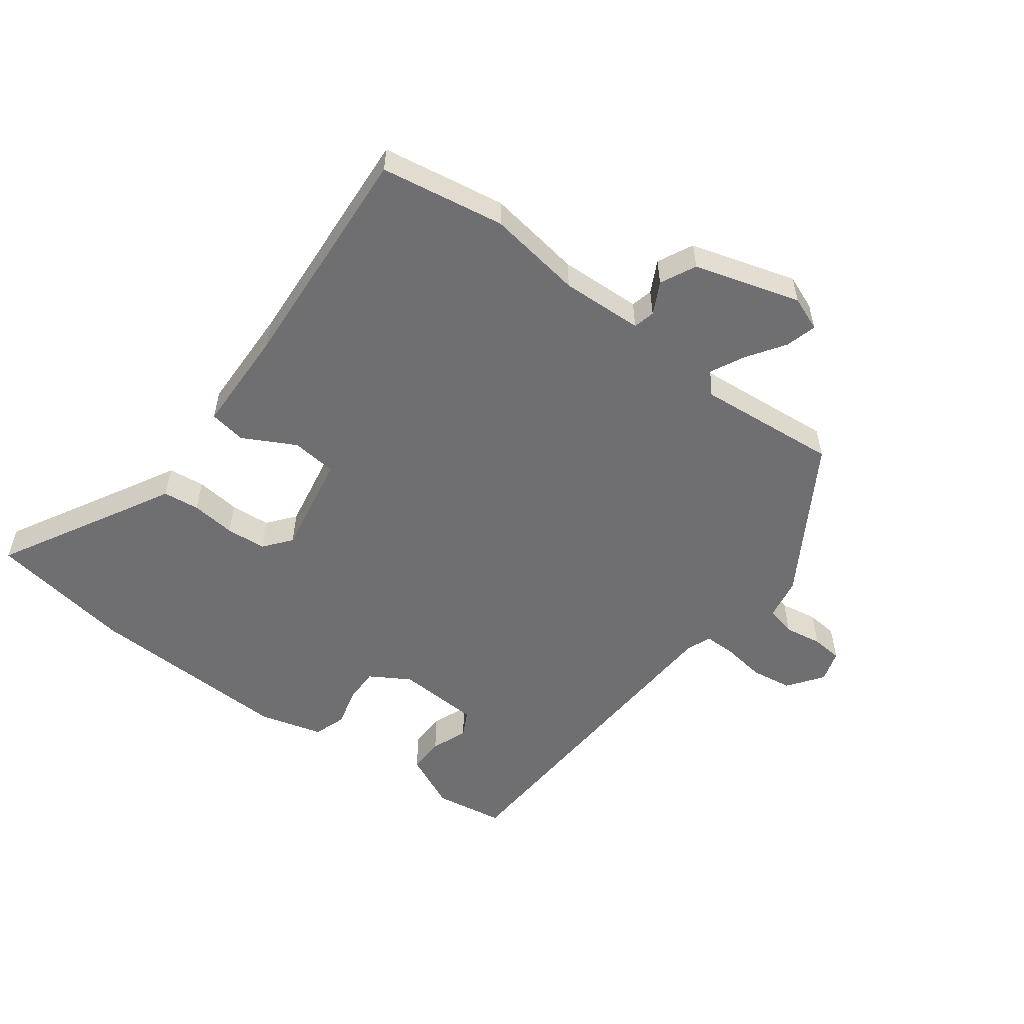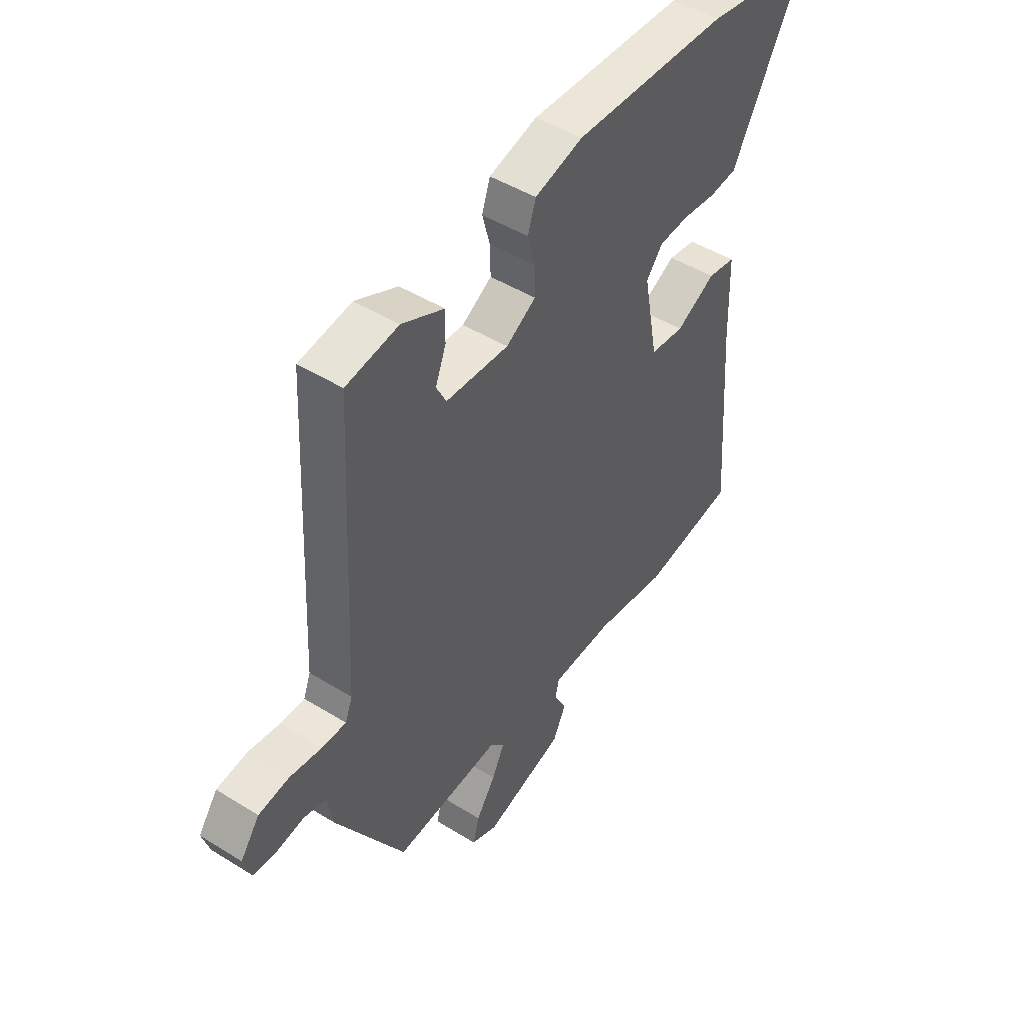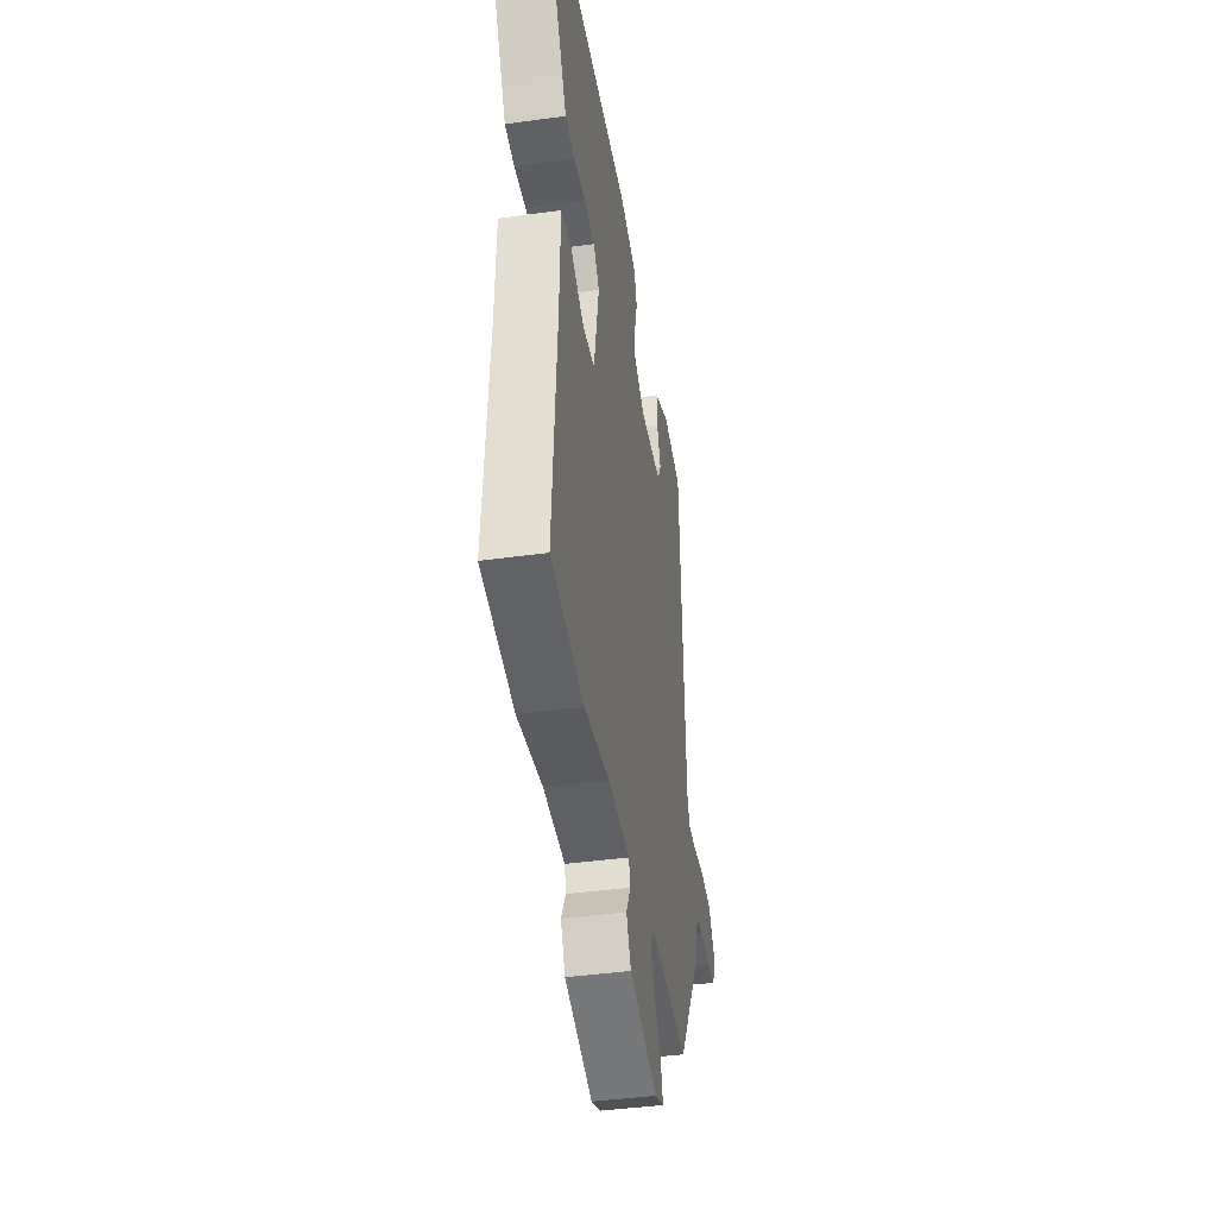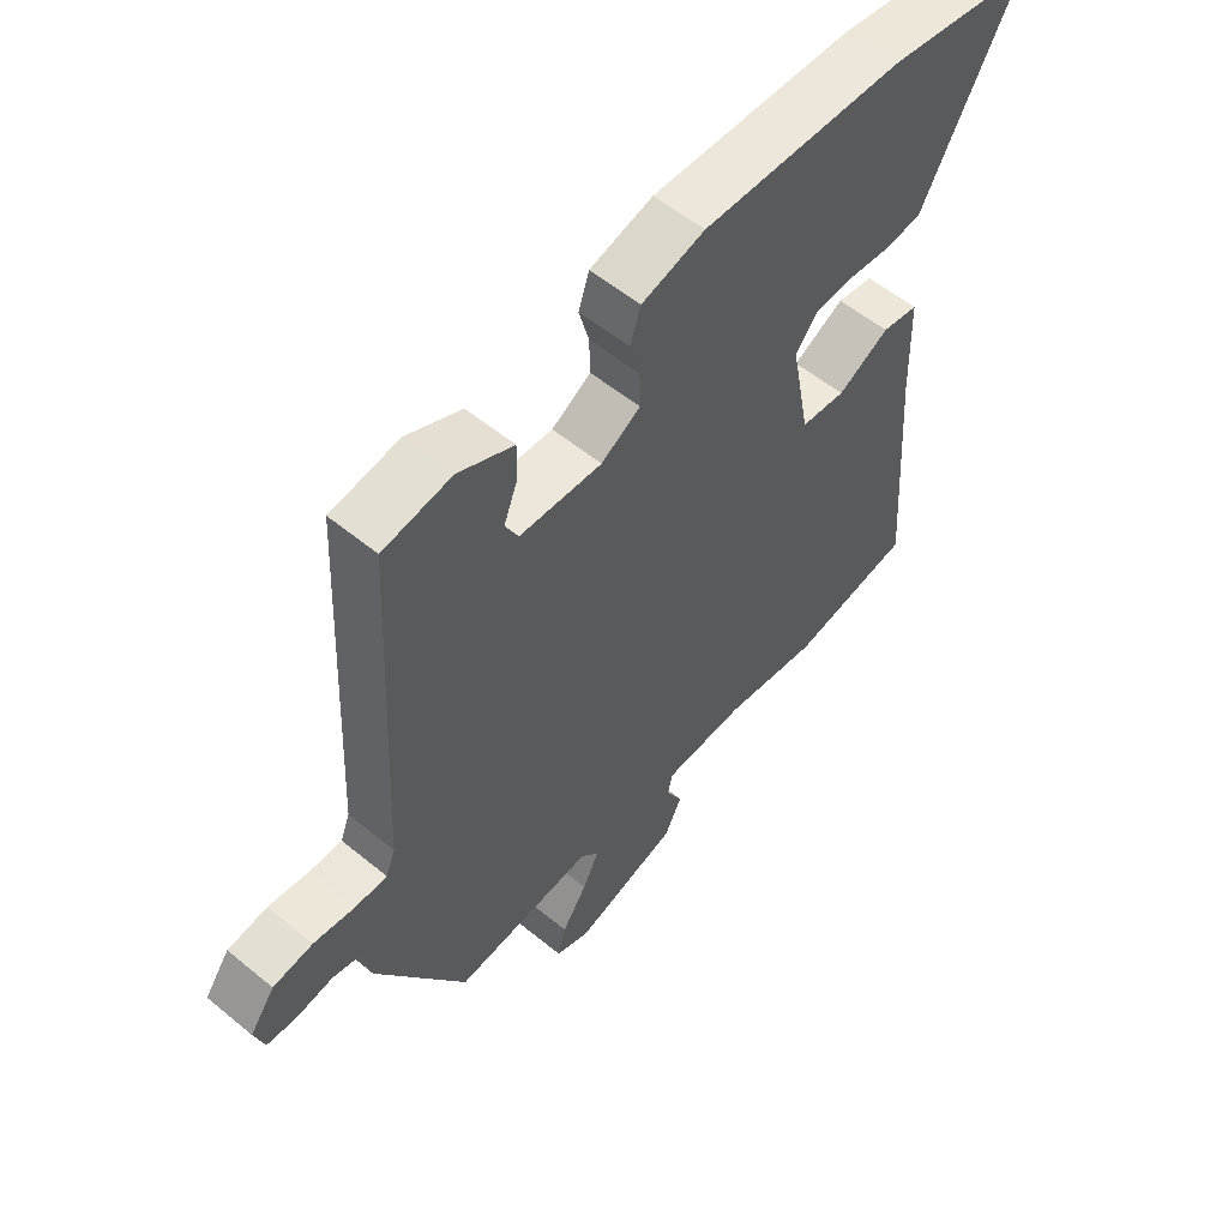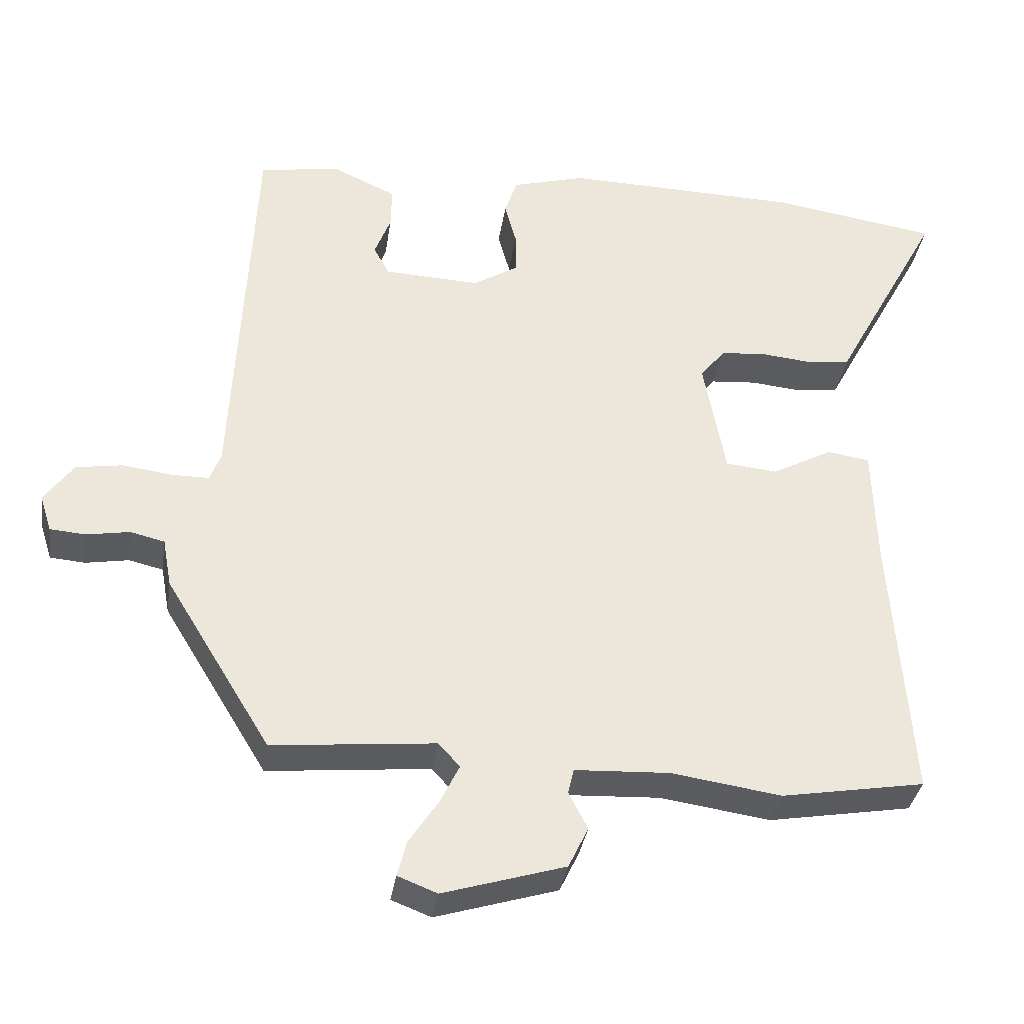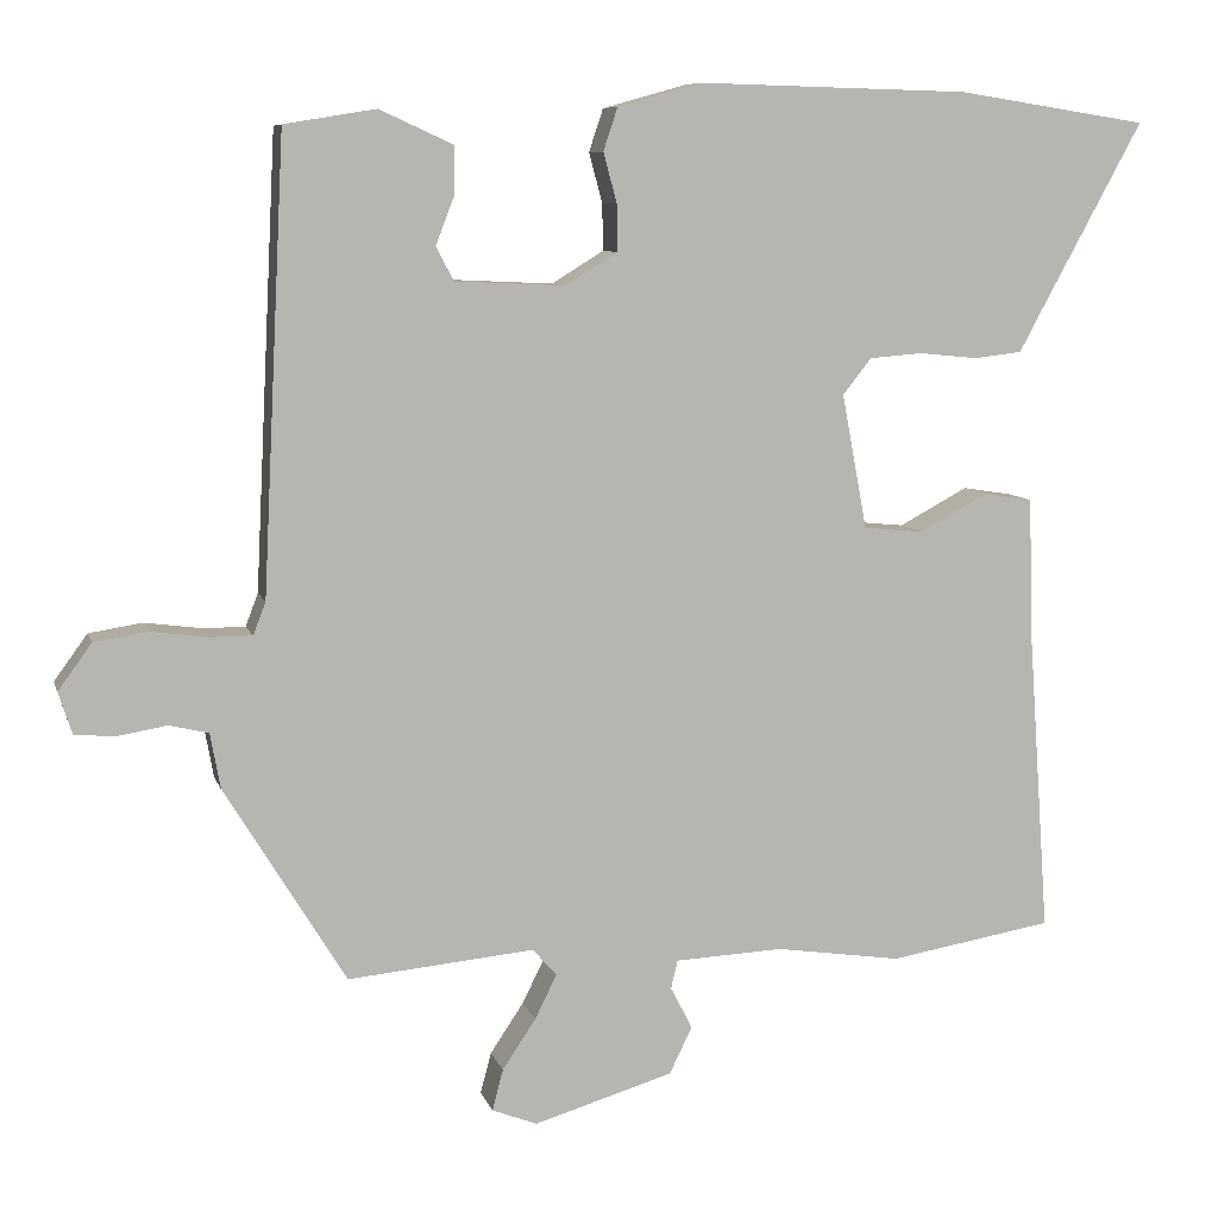
<metadata>
{"format":"obj","ext":"obj","renderer":"f3d","projection":"perspective","resolution":1024,"background":"white","views":[{"elev":-54.7,"azim":143.0,"up":"+Y"},{"elev":46.8,"azim":-54.8,"up":"+Z"},{"elev":-41.2,"azim":99.5,"up":"+Z"},{"elev":55.8,"azim":-49.2,"up":"+Z"},{"elev":-34.6,"azim":-8.5,"up":"+Z"},{"elev":8.3,"azim":-14.1,"up":"+Z"}]}
</metadata>
<code>
v 0.376 0.07 0.519
v 0.603 0.07 0.484
v 0.479 0.07 0.256
v 0.455 0.07 0.211
v 0.398 0.07 0.204
v 0.328 0.07 0.211
v 0.265 0.07 0.206
v 0.231 0.07 0.163
v 0.261 0.07 0.003
v 0.332 0.07 -0.004
v 0.414 0.07 0.04
v 0.472 0.07 0.031
v 0.477 0.07 -0.134
v 0.503 0.07 -0.499
v 0.308 0.07 -0.532
v 0.158 0.07 -0.51
v 0.029 0.07 -0.516
v 0.021 0.07 -0.55
v 0.047 0.07 -0.6
v 0.02 0.07 -0.656
v -0.146 0.07 -0.706
v -0.2 0.07 -0.685
v -0.187 0.07 -0.636
v -0.147 0.07 -0.576
v -0.121 0.07 -0.523
v -0.15 0.07 -0.491
v -0.372 0.07 -0.512
v -0.516 0.07 -0.277
v -0.528 0.07 -0.211
v -0.575 0.07 -0.2
v -0.634 0.07 -0.21
v -0.682 0.07 -0.206
v -0.698 0.07 -0.156
v -0.658 0.07 -0.101
v -0.594 0.07 -0.091
v -0.527 0.07 -0.1
v -0.476 0.07 -0.1
v -0.461 0.07 -0.061
v -0.434 0.07 0.477
v -0.325 0.07 0.495
v -0.237 0.07 0.455
v -0.238 0.07 0.398
v -0.26 0.07 0.341
v -0.239 0.07 0.301
v -0.108 0.07 0.295
v -0.046 0.07 0.333
v -0.047 0.07 0.389
v -0.063 0.07 0.448
v -0.046 0.07 0.499
v 0.054 0.07 0.527
v 0.376 0 0.519
v 0.603 0 0.484
v 0.479 0 0.256
v 0.455 0 0.211
v 0.398 0 0.204
v 0.328 0 0.211
v 0.265 0 0.206
v 0.231 0 0.163
v 0.261 0 0.003
v 0.332 0 -0.004
v 0.414 0 0.04
v 0.472 0 0.031
v 0.477 0 -0.134
v 0.503 0 -0.499
v 0.308 0 -0.532
v 0.158 0 -0.51
v 0.029 0 -0.516
v 0.021 0 -0.55
v 0.047 0 -0.6
v 0.02 0 -0.656
v -0.146 0 -0.706
v -0.2 0 -0.685
v -0.187 0 -0.636
v -0.147 0 -0.576
v -0.121 0 -0.523
v -0.15 0 -0.491
v -0.372 0 -0.512
v -0.516 0 -0.277
v -0.528 0 -0.211
v -0.575 0 -0.2
v -0.634 0 -0.21
v -0.682 0 -0.206
v -0.698 0 -0.156
v -0.658 0 -0.101
v -0.594 0 -0.091
v -0.527 0 -0.1
v -0.476 0 -0.1
v -0.461 0 -0.061
v -0.434 0 0.477
v -0.325 0 0.495
v -0.237 0 0.455
v -0.238 0 0.398
v -0.26 0 0.341
v -0.239 0 0.301
v -0.108 0 0.295
v -0.046 0 0.333
v -0.047 0 0.389
v -0.063 0 0.448
v -0.046 0 0.499
v 0.054 0 0.527
f 47 48 49 50
f 46 47 50 1
f 45 46 1 2
f 40 41 42 43
f 38 39 40 43
f 37 38 43 44
f 33 34 35 36
f 33 36 37
f 30 31 32 33
f 29 30 33 37
f 26 27 28 29
f 26 29 37 44
f 21 22 23 24
f 21 24 25
f 18 19 20 21
f 17 18 21 25
f 13 14 15 16
f 13 16 17
f 10 11 12 13
f 9 10 13 17
f 8 9 17 25
f 3 4 5 6
f 45 2 3 6
f 45 6 7
f 44 45 7 8
f 8 25 26 44
f 100 99 98 97
f 51 100 97 96
f 52 51 96 95
f 93 92 91 90
f 93 90 89 88
f 94 93 88 87
f 86 85 84 83
f 87 86 83
f 83 82 81 80
f 87 83 80 79
f 79 78 77 76
f 94 87 79 76
f 74 73 72 71
f 75 74 71
f 71 70 69 68
f 75 71 68 67
f 66 65 64 63
f 67 66 63
f 63 62 61 60
f 67 63 60 59
f 75 67 59 58
f 56 55 54 53
f 56 53 52 95
f 57 56 95
f 58 57 95 94
f 94 76 75 58
f 1 51 52 2
f 2 52 53 3
f 3 53 54 4
f 4 54 55 5
f 5 55 56 6
f 6 56 57 7
f 7 57 58 8
f 8 58 59 9
f 9 59 60 10
f 10 60 61 11
f 11 61 62 12
f 12 62 63 13
f 13 63 64 14
f 14 64 65 15
f 15 65 66 16
f 16 66 67 17
f 17 67 68 18
f 18 68 69 19
f 19 69 70 20
f 20 70 71 21
f 21 71 72 22
f 22 72 73 23
f 23 73 74 24
f 24 74 75 25
f 25 75 76 26
f 26 76 77 27
f 27 77 78 28
f 28 78 79 29
f 29 79 80 30
f 30 80 81 31
f 31 81 82 32
f 32 82 83 33
f 33 83 84 34
f 34 84 85 35
f 35 85 86 36
f 36 86 87 37
f 37 87 88 38
f 38 88 89 39
f 39 89 90 40
f 40 90 91 41
f 41 91 92 42
f 42 92 93 43
f 43 93 94 44
f 44 94 95 45
f 45 95 96 46
f 46 96 97 47
f 47 97 98 48
f 48 98 99 49
f 49 99 100 50
f 50 100 51 1

</code>
